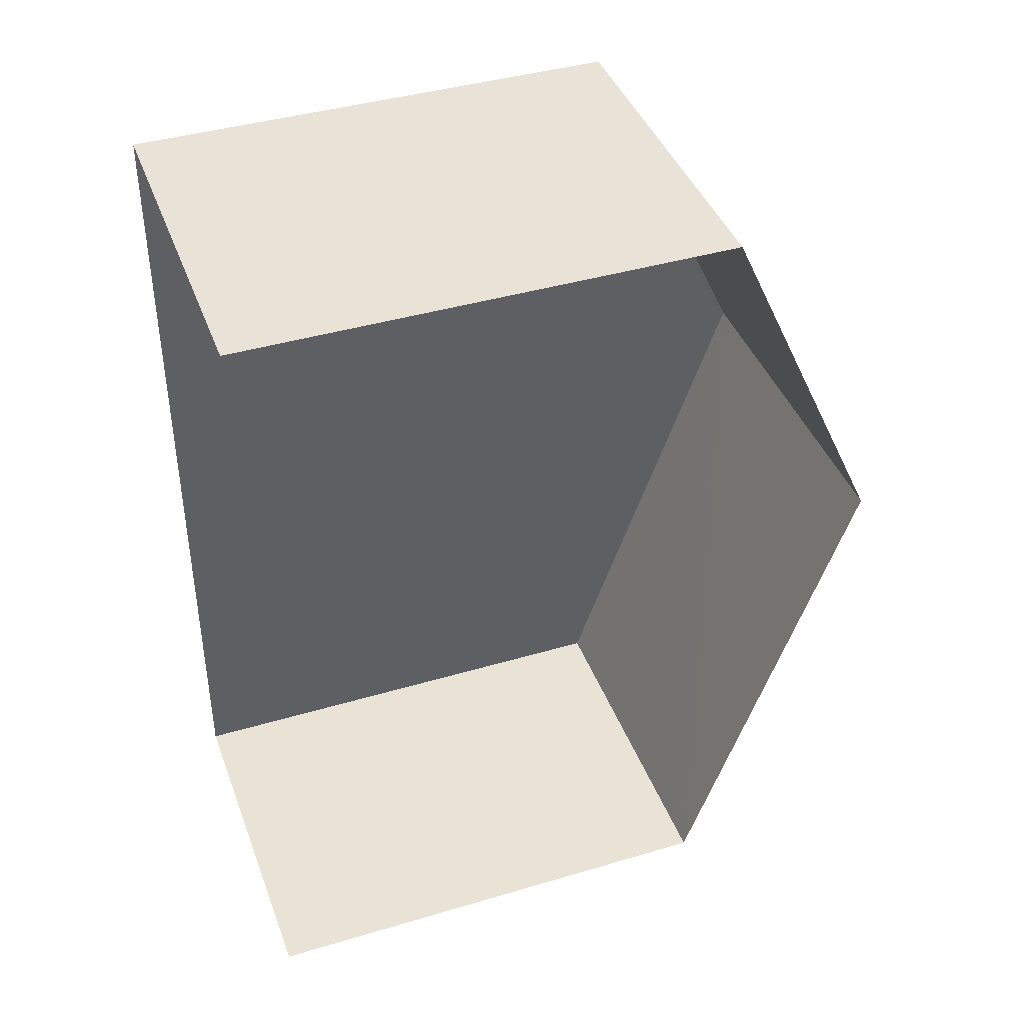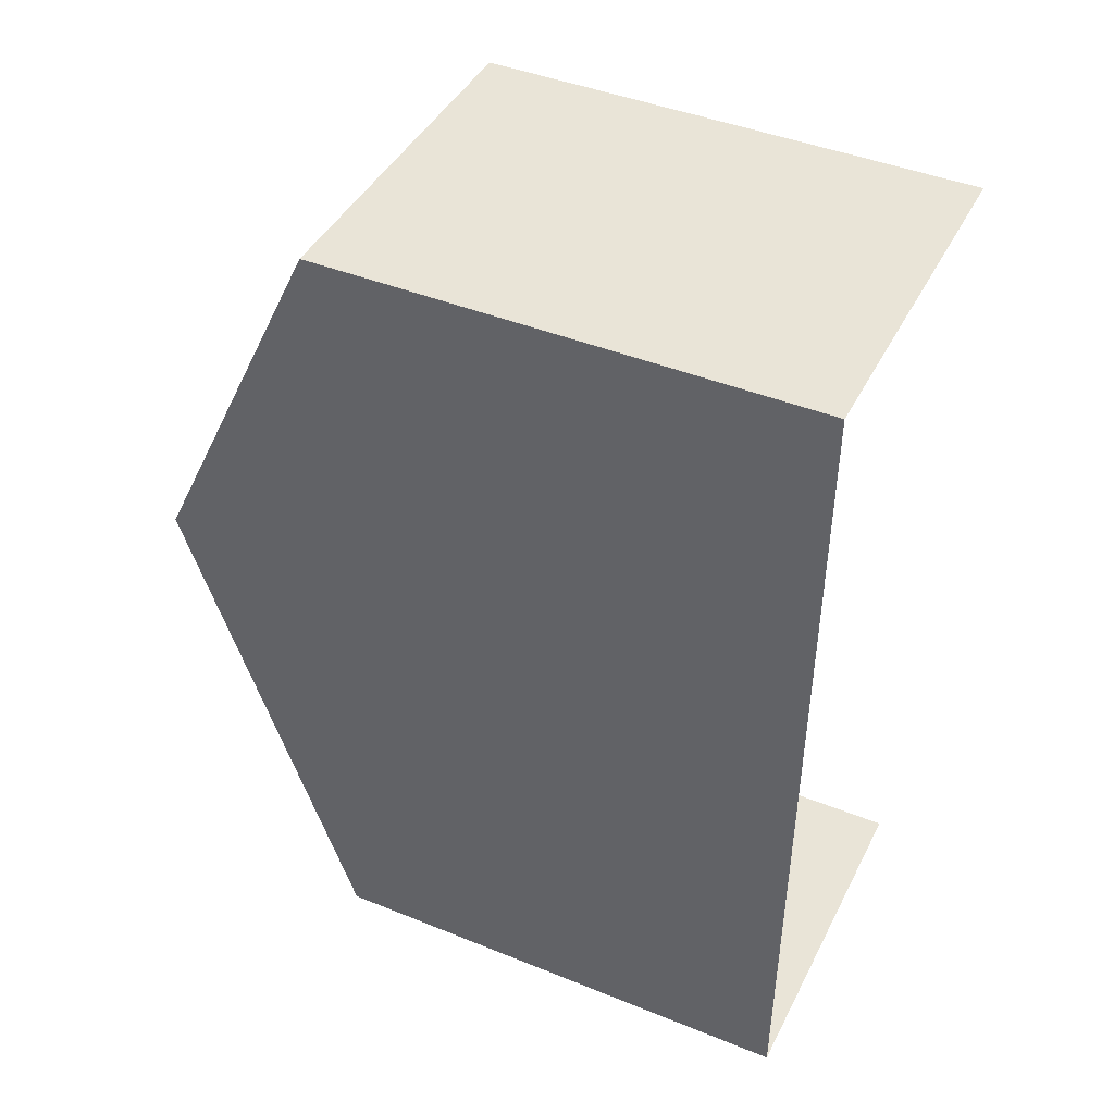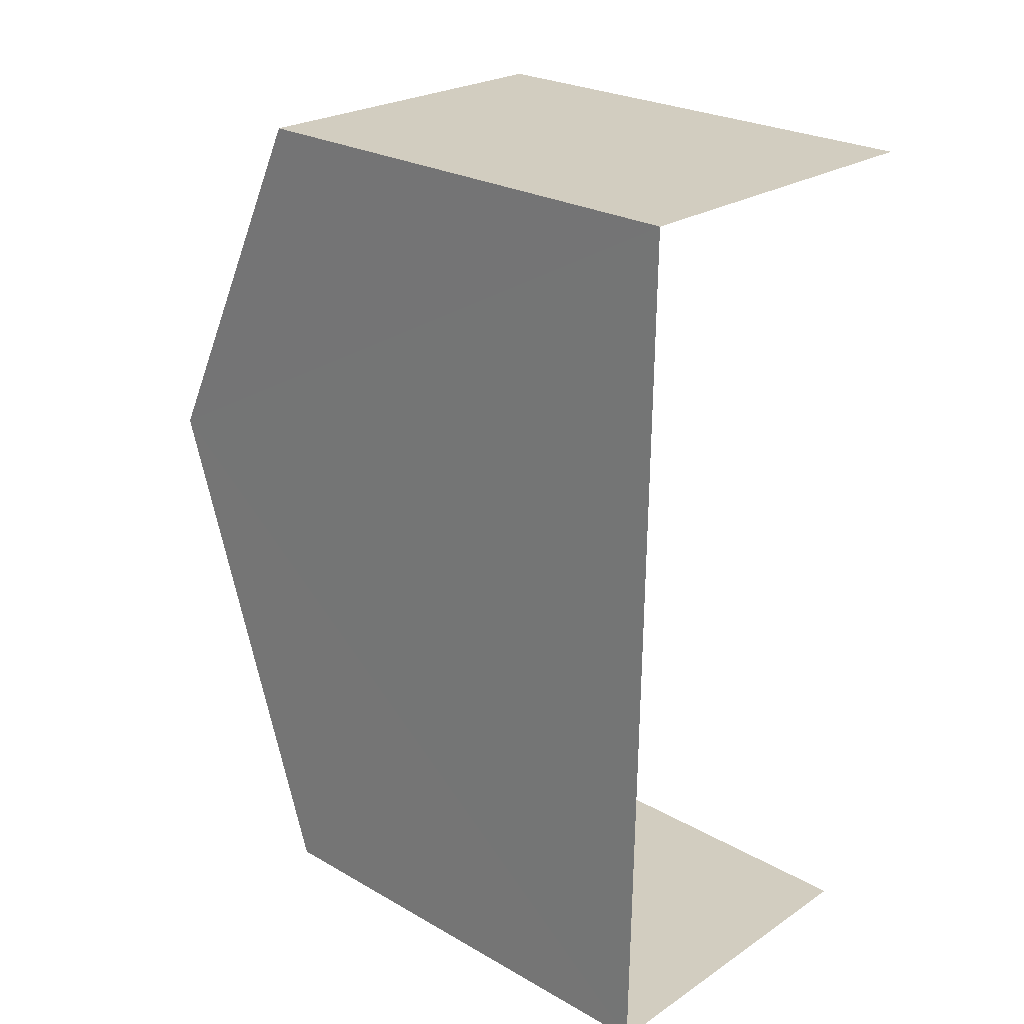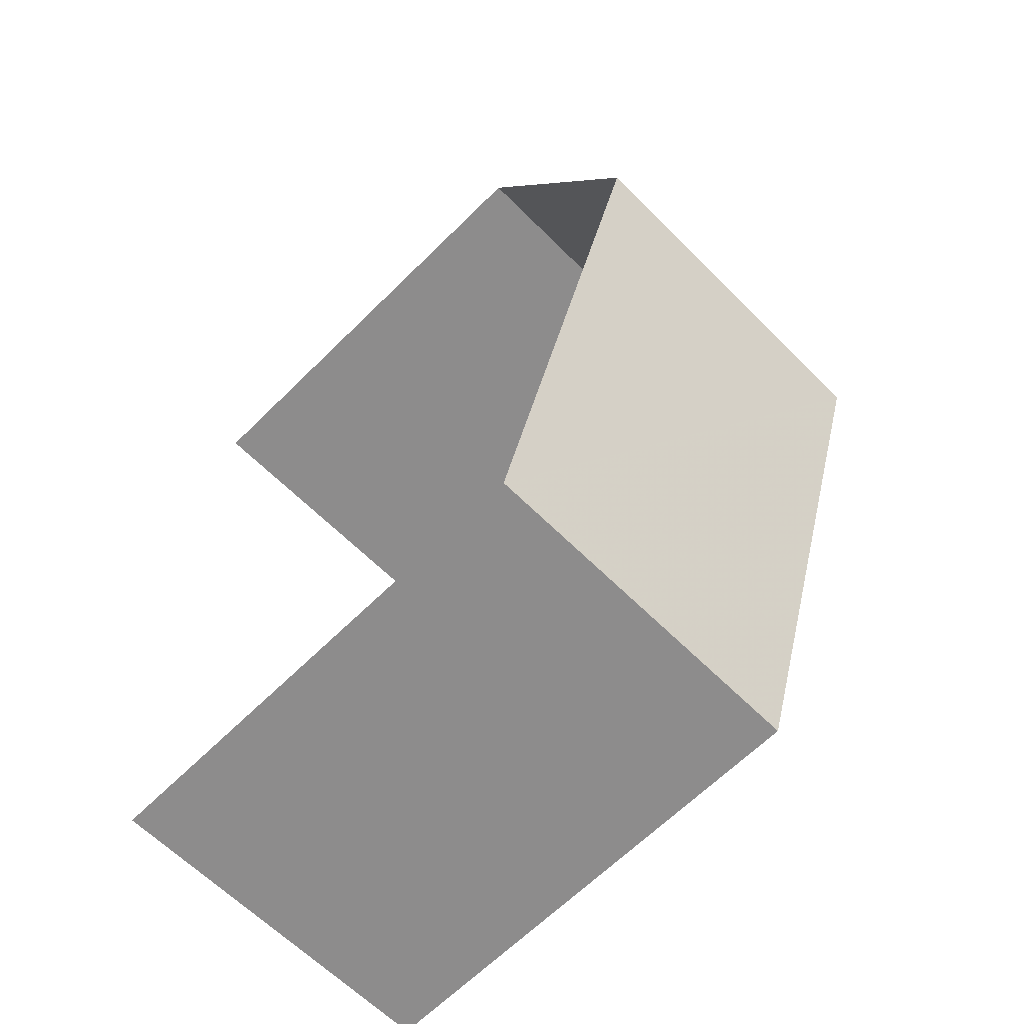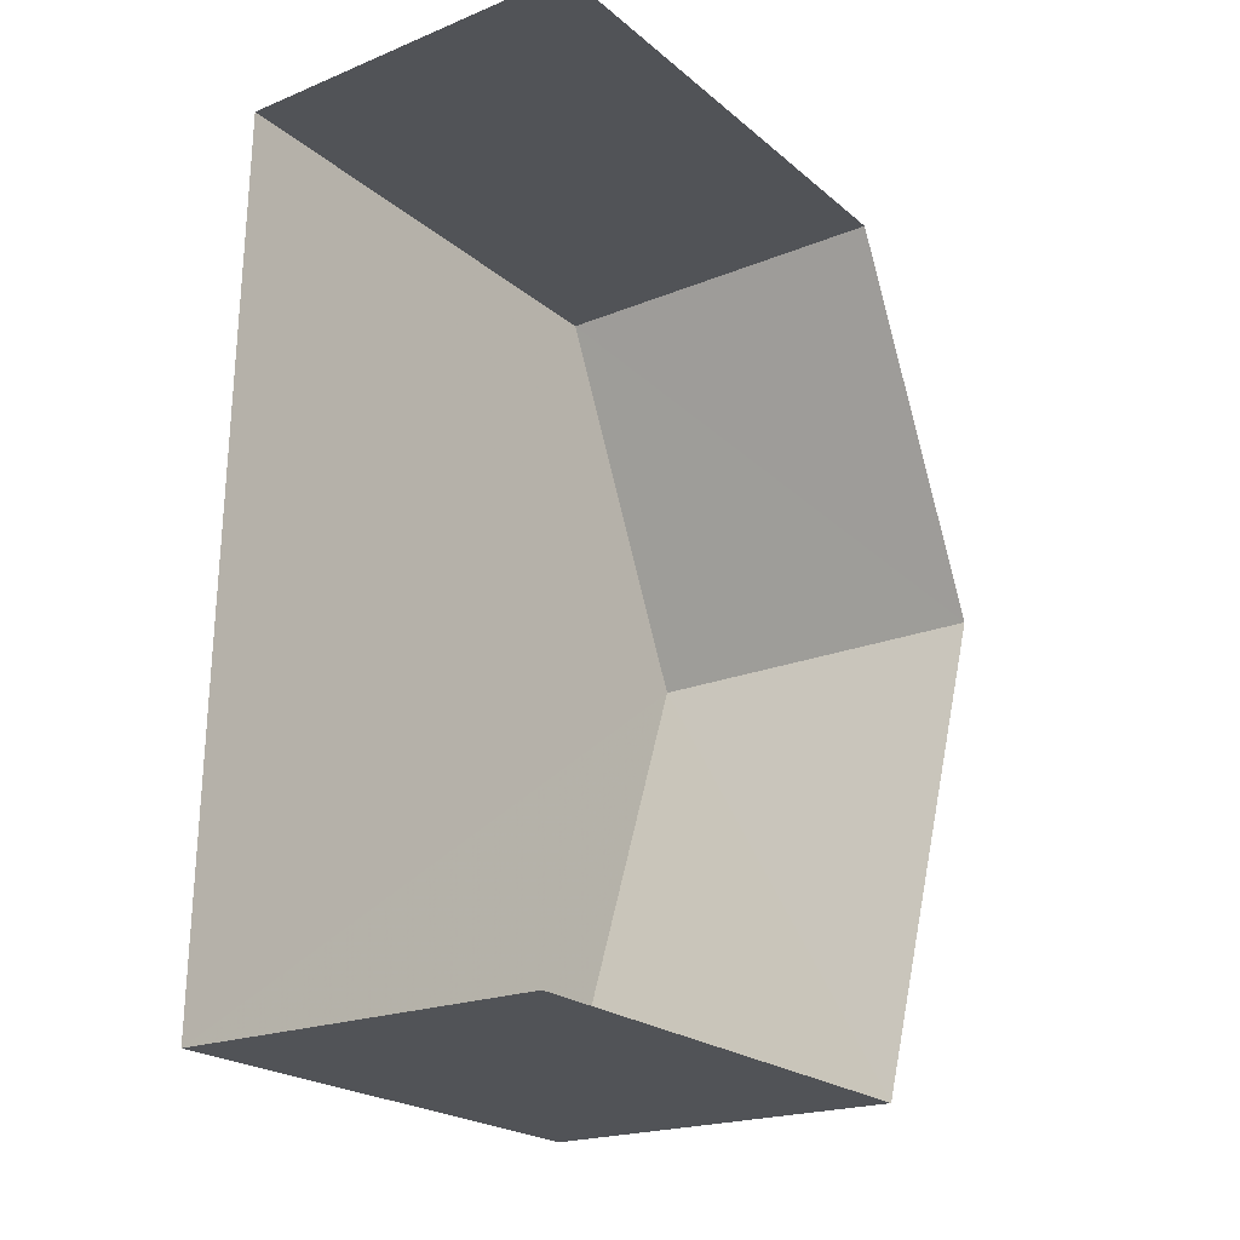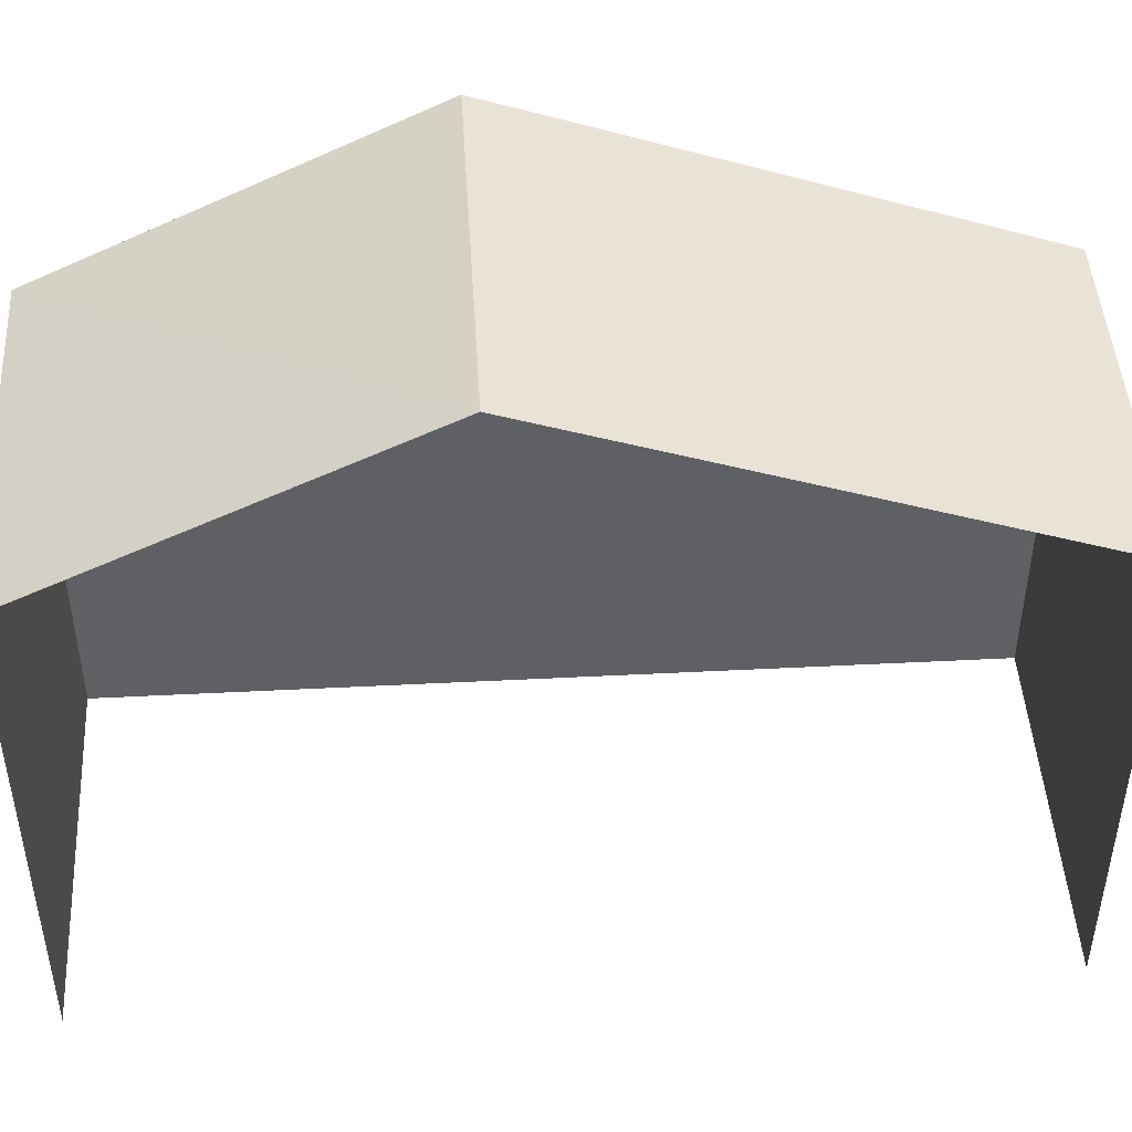
<metadata>
{"format":"obj","ext":"obj","renderer":"f3d","projection":"perspective","resolution":1024,"background":"white","views":[{"elev":41.0,"azim":-109.9,"up":"+Y"},{"elev":43.7,"azim":115.5,"up":"+Y"},{"elev":25.1,"azim":132.7,"up":"+Y"},{"elev":-64.7,"azim":-45.2,"up":"+Y"},{"elev":-22.5,"azim":-144.1,"up":"+Y"},{"elev":45.7,"azim":-92.6,"up":"+Z"}]}
</metadata>
<code>
v -3.723e+05 -1.041e+05 29.98
v -3.723e+05 -1.042e+05 29.98
v -3.723e+05 -1.041e+05 29.98
v -3.723e+05 -1.042e+05 29.98
v -3.723e+05 -1.042e+05 36.49
v -3.723e+05 -1.042e+05 36.49
v -3.723e+05 -1.042e+05 38.78
v -3.723e+05 -1.042e+05 38.78
v -3.723e+05 -1.041e+05 36.49
v -3.723e+05 -1.041e+05 36.49
f 1 2 3
f 1 4 2
f 10 3 8
f 3 2 8
f 2 5 8
f 5 6 7
f 8 5 7
f 9 10 8
f 7 9 8
f 9 1 3
f 10 9 3
f 5 2 4
f 6 5 4
f 6 4 7
f 4 1 7
f 1 9 7

</code>
